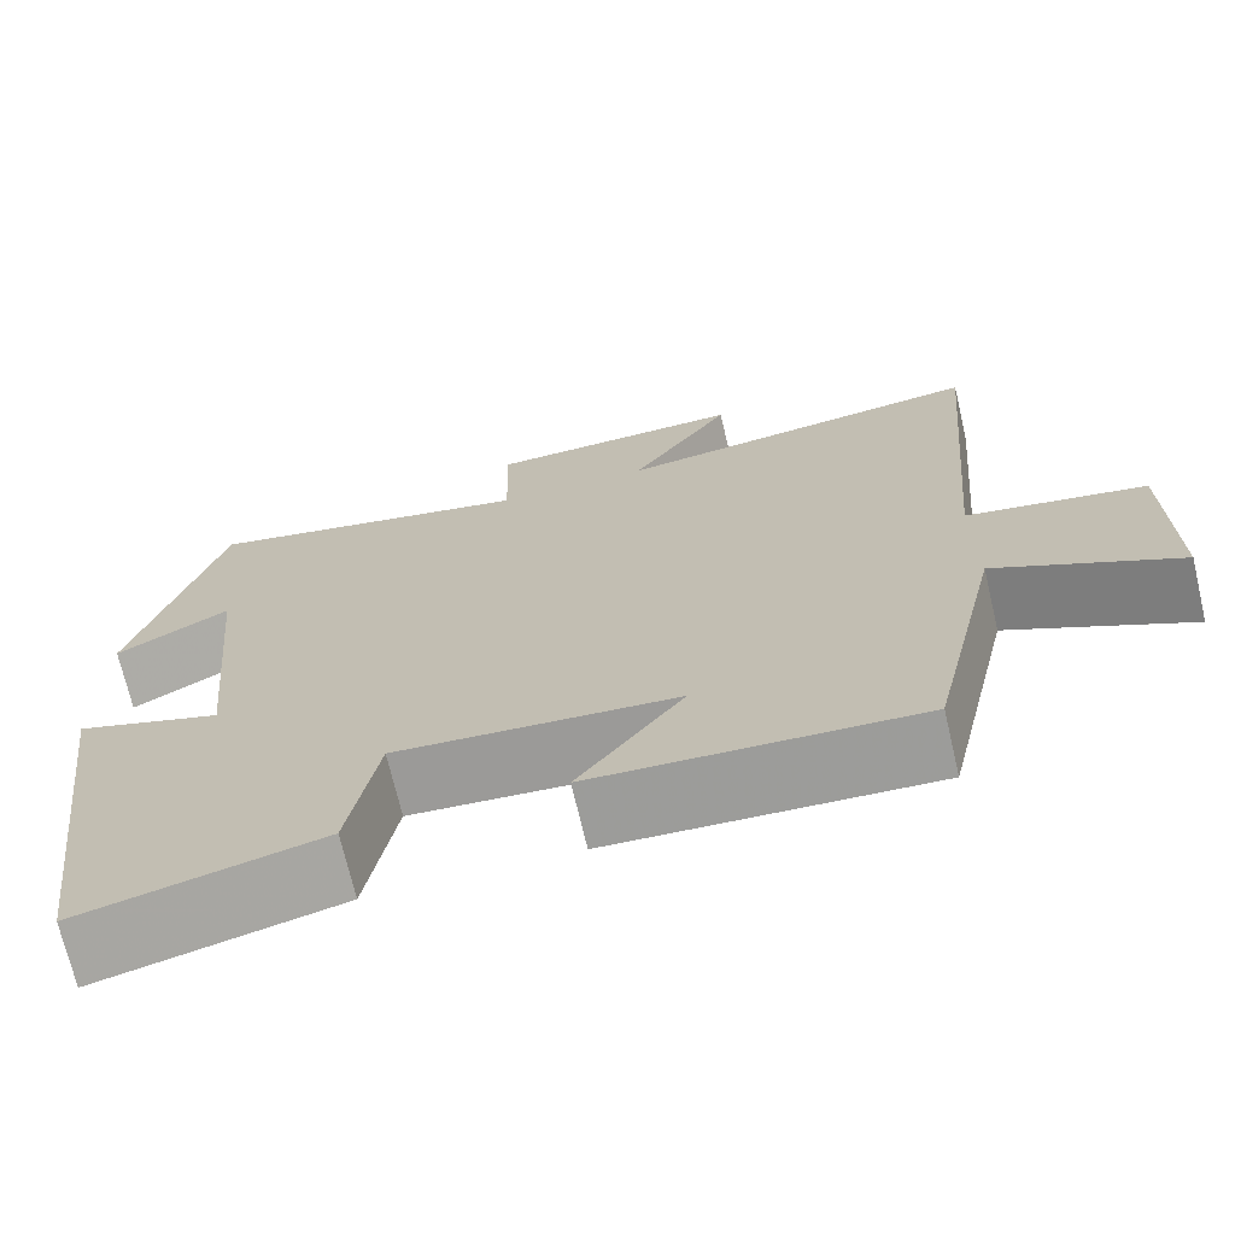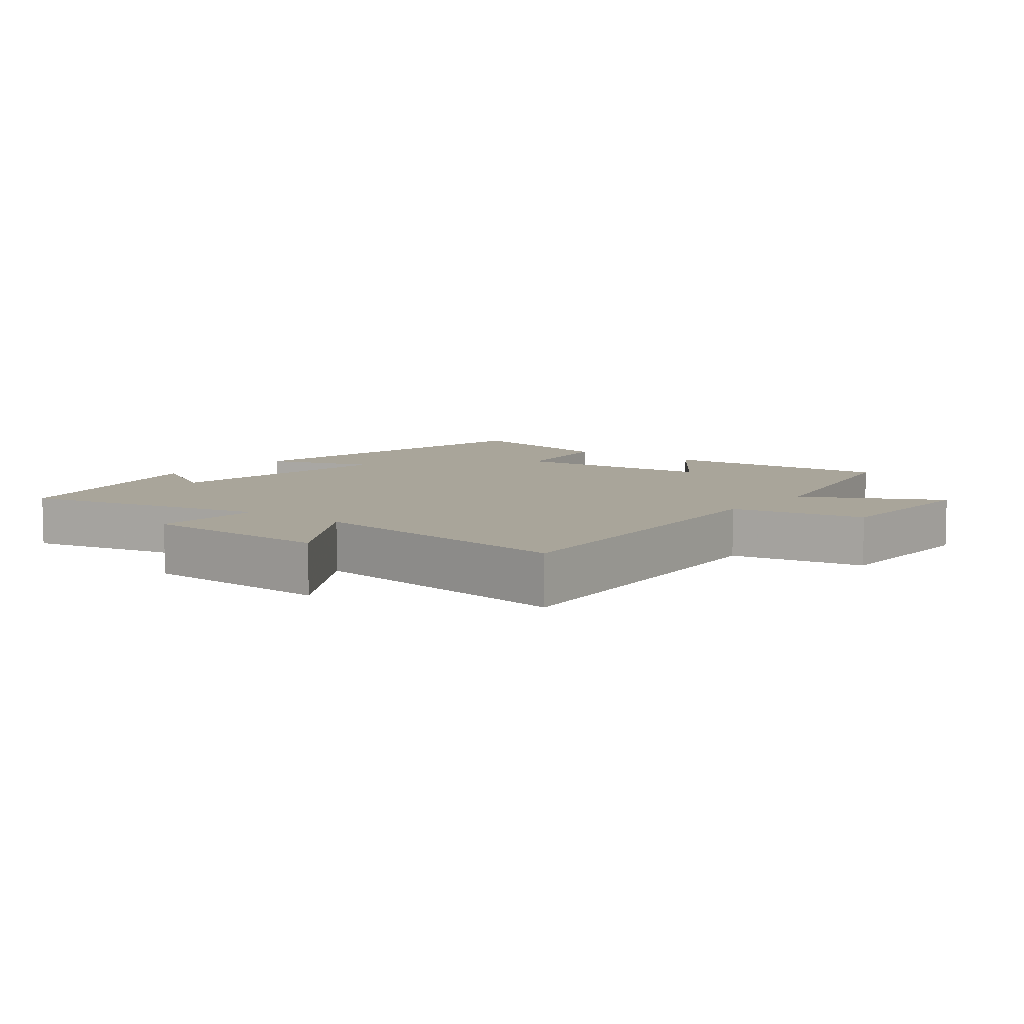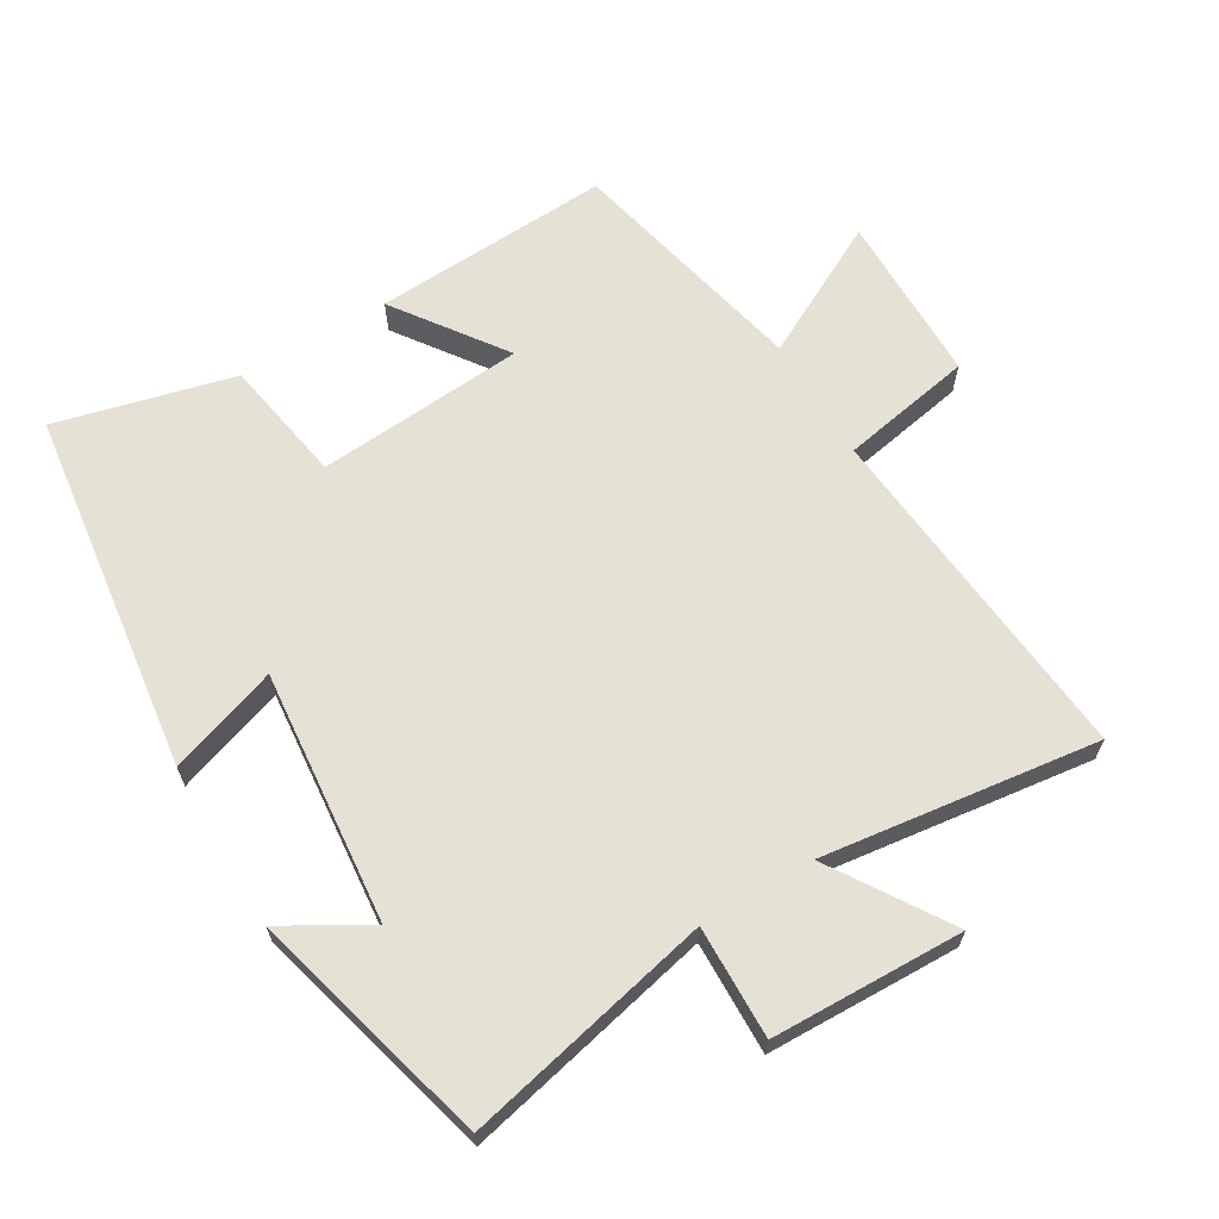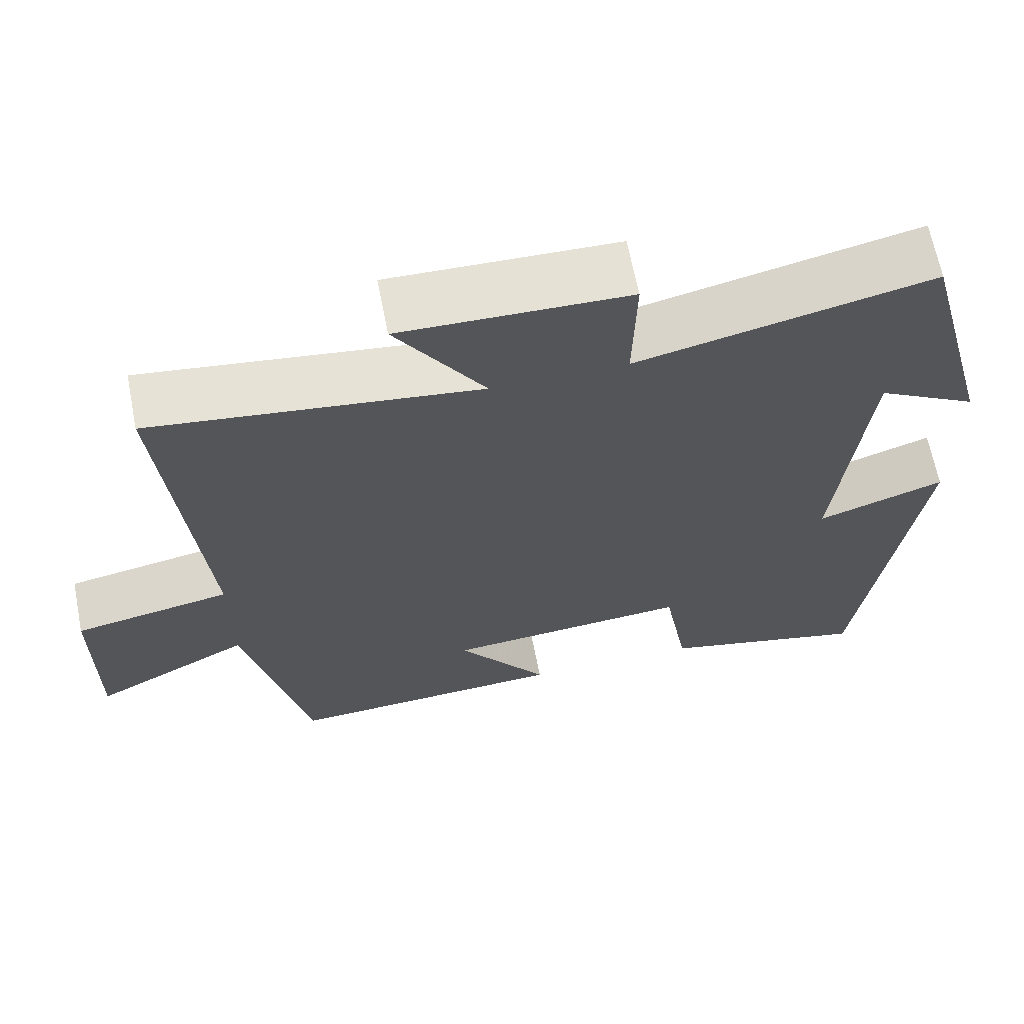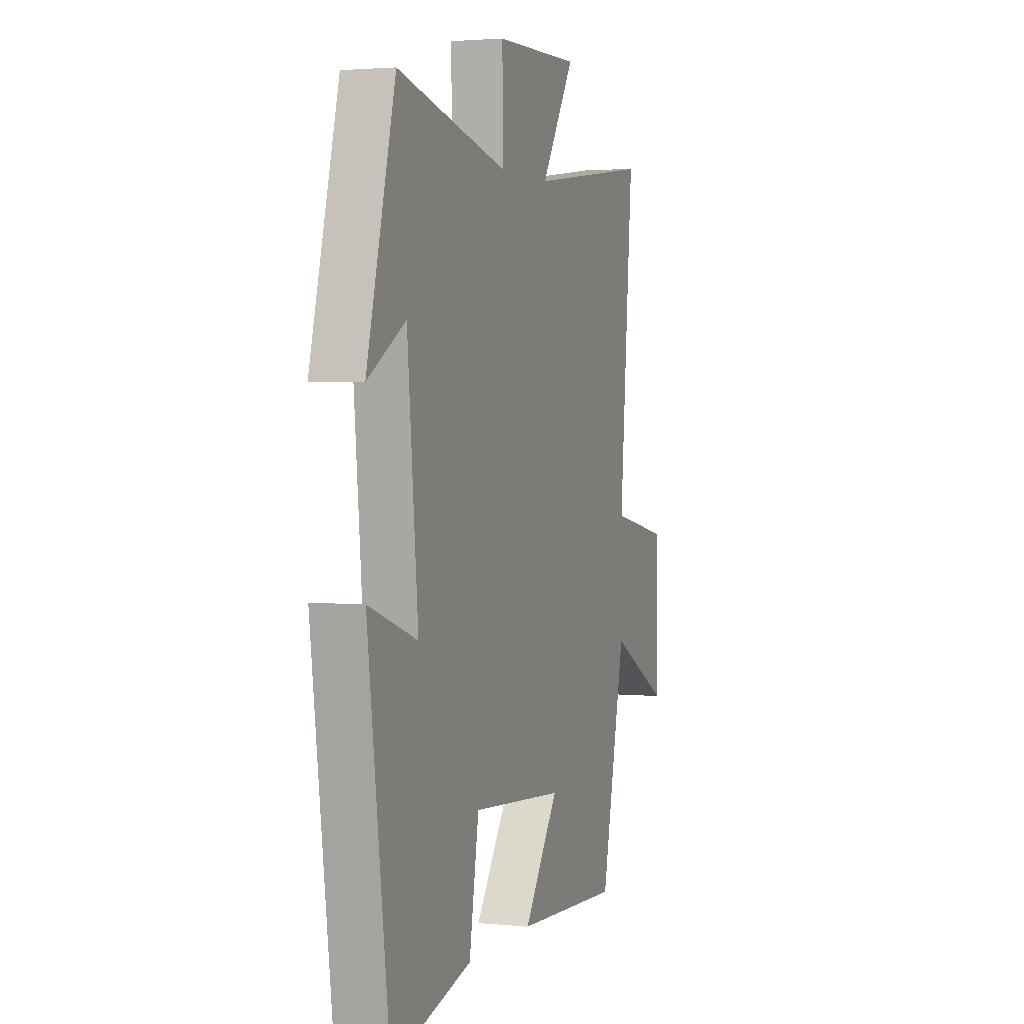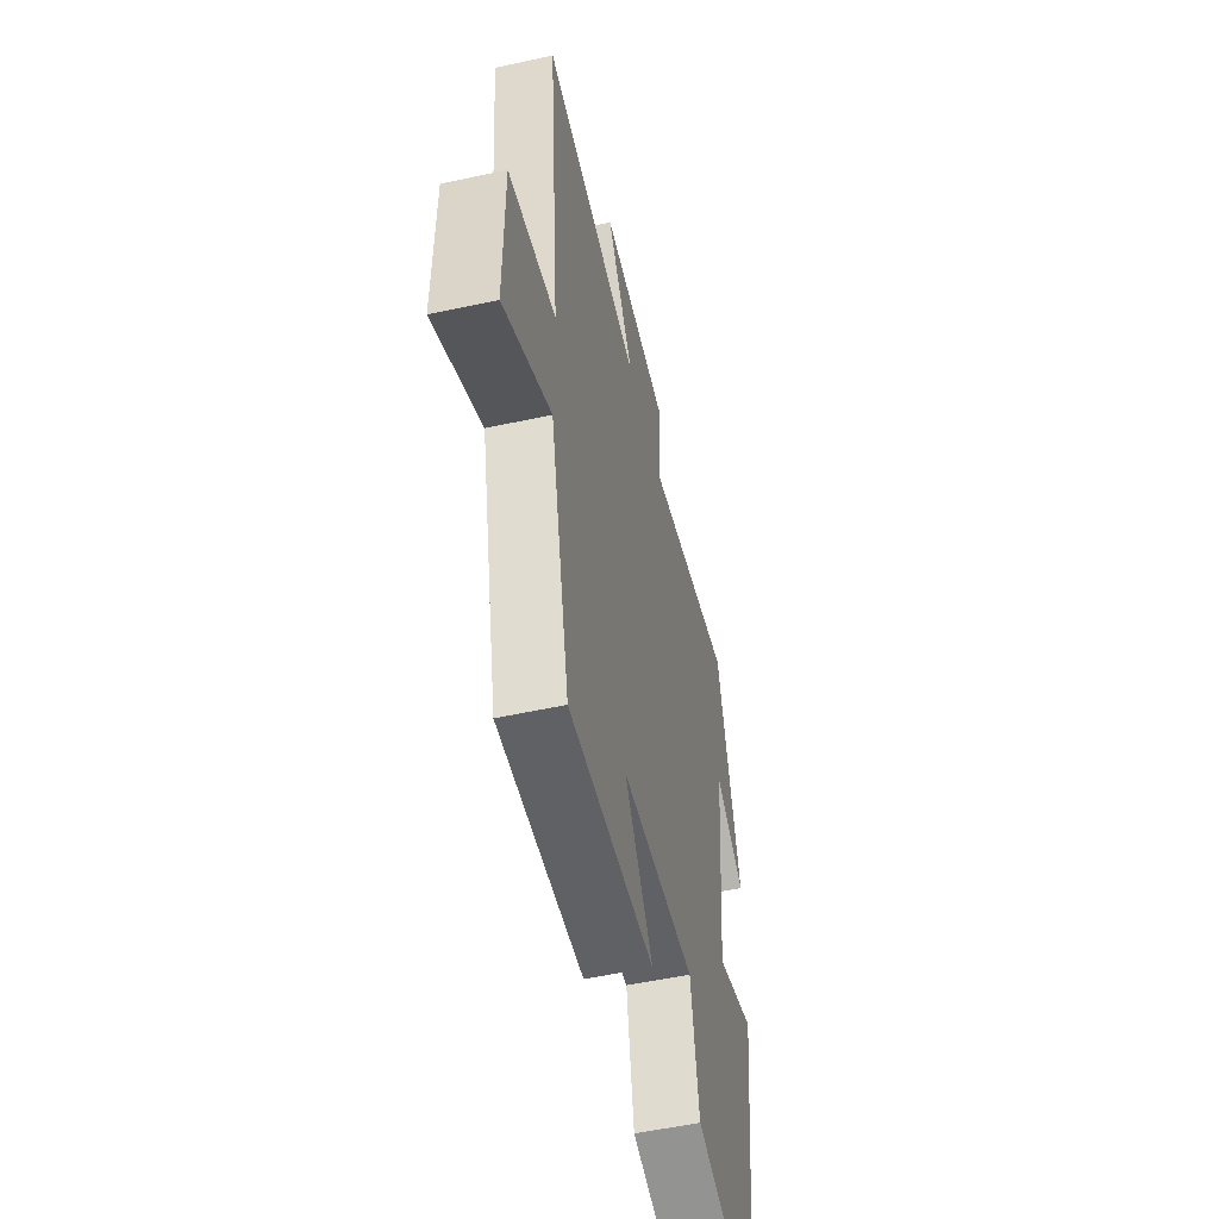
<metadata>
{"format":"obj","ext":"obj","renderer":"f3d","projection":"perspective","resolution":1024,"background":"white","views":[{"elev":-71.1,"azim":13.2,"up":"+Z"},{"elev":7.5,"azim":38.2,"up":"+Y"},{"elev":64.9,"azim":-30.8,"up":"+Y"},{"elev":65.8,"azim":168.9,"up":"+Z"},{"elev":2.4,"azim":-70.9,"up":"+Z"},{"elev":-53.3,"azim":103.1,"up":"+Z"}]}
</metadata>
<code>
v 0.546 0.07 0.554
v 0.5 0.07 0.033
v 0.698 0.07 -0.004
v 0.7 0.07 -0.26
v 0.5 0.07 -0.155
v 0.419 0.07 -0.519
v 0.063 0.07 -0.5
v 0.179 0.07 -0.337
v -0.131 0.07 -0.313
v -0.163 0.07 -0.5
v -0.428 0.07 -0.567
v -0.5 0.07 -0.025
v -0.338 0.07 -0.08
v -0.374 0.07 0.296
v -0.5 0.07 0.223
v -0.405 0.07 0.583
v -0.035 0.07 0.5
v -0.039 0.07 0.667
v 0.247 0.07 0.675
v 0.135 0.07 0.5
v 0.546 0 0.554
v 0.5 0 0.033
v 0.698 0 -0.004
v 0.7 0 -0.26
v 0.5 0 -0.155
v 0.419 0 -0.519
v 0.063 0 -0.5
v 0.179 0 -0.337
v -0.131 0 -0.313
v -0.163 0 -0.5
v -0.428 0 -0.567
v -0.5 0 -0.025
v -0.338 0 -0.08
v -0.374 0 0.296
v -0.5 0 0.223
v -0.405 0 0.583
v -0.035 0 0.5
v -0.039 0 0.667
v 0.247 0 0.675
v 0.135 0 0.5
f 17 18 19 20
f 14 15 16 17
f 13 14 17 20
f 11 12 13
f 10 11 13
f 9 10 13
f 20 1 2
f 13 20 2
f 9 13 2
f 8 9 2
f 7 8 2
f 6 7 2
f 5 6 2
f 2 3 4 5
f 40 39 38 37
f 37 36 35 34
f 40 37 34 33
f 33 32 31
f 33 31 30
f 33 30 29
f 22 21 40
f 22 40 33
f 22 33 29
f 22 29 28
f 22 28 27
f 22 27 26
f 22 26 25
f 25 24 23 22
f 1 21 22 2
f 2 22 23 3
f 3 23 24 4
f 4 24 25 5
f 5 25 26 6
f 6 26 27 7
f 7 27 28 8
f 8 28 29 9
f 9 29 30 10
f 10 30 31 11
f 11 31 32 12
f 12 32 33 13
f 13 33 34 14
f 14 34 35 15
f 15 35 36 16
f 16 36 37 17
f 17 37 38 18
f 18 38 39 19
f 19 39 40 20
f 20 40 21 1

</code>
